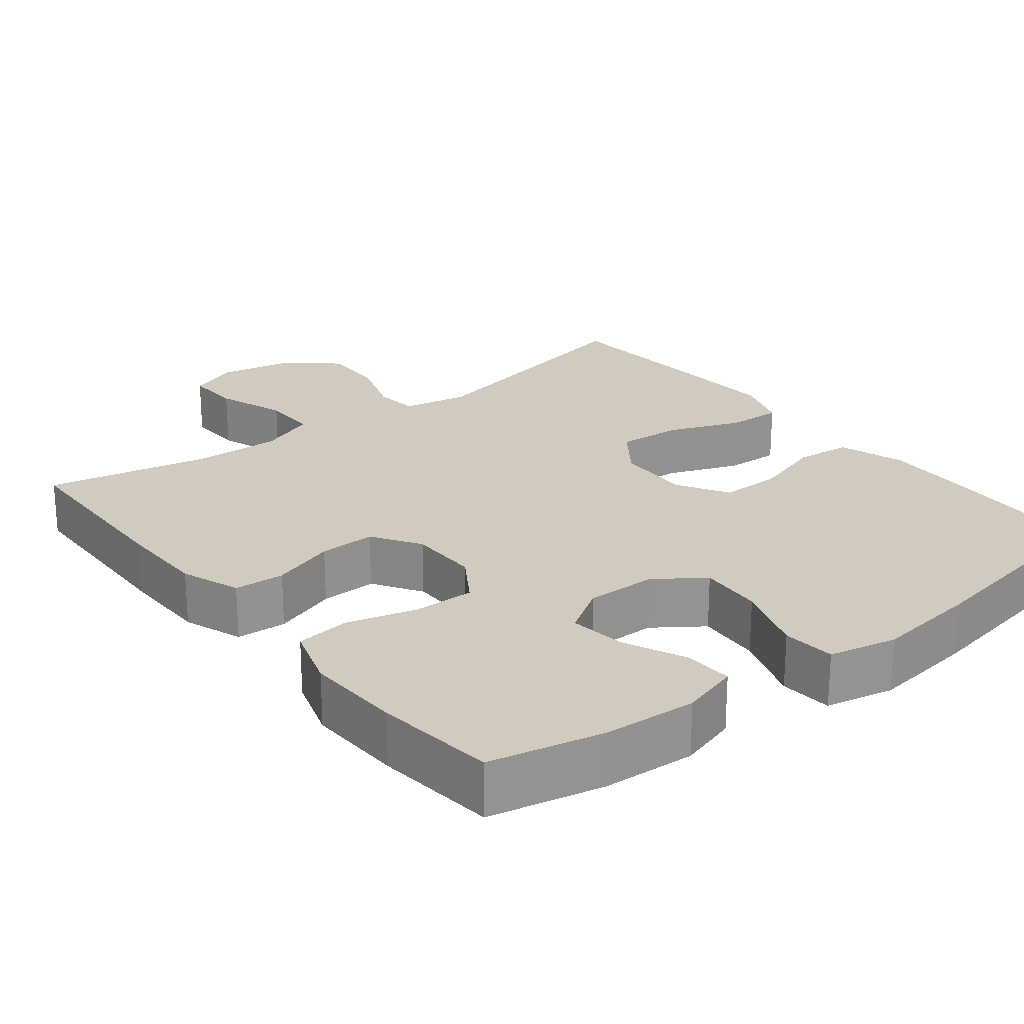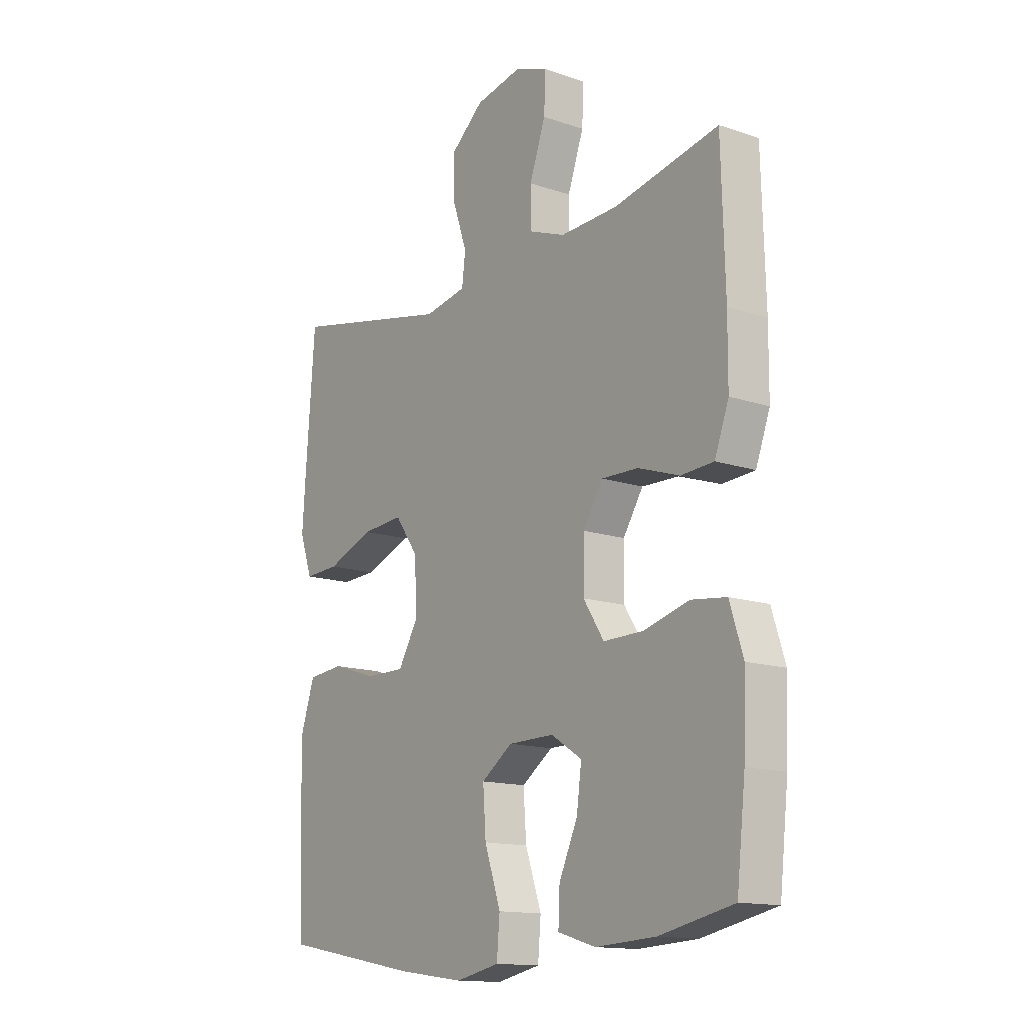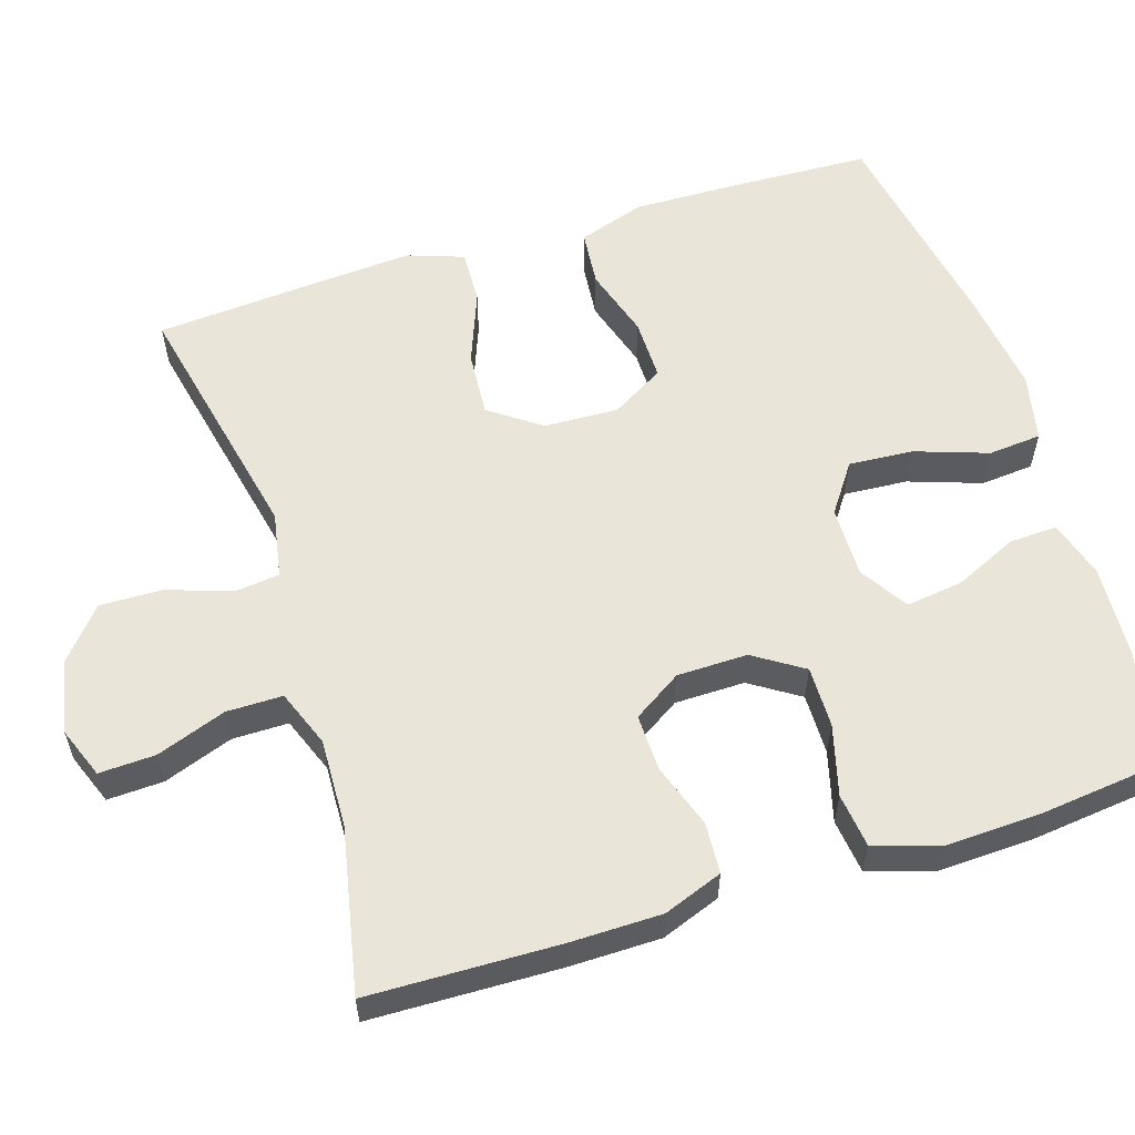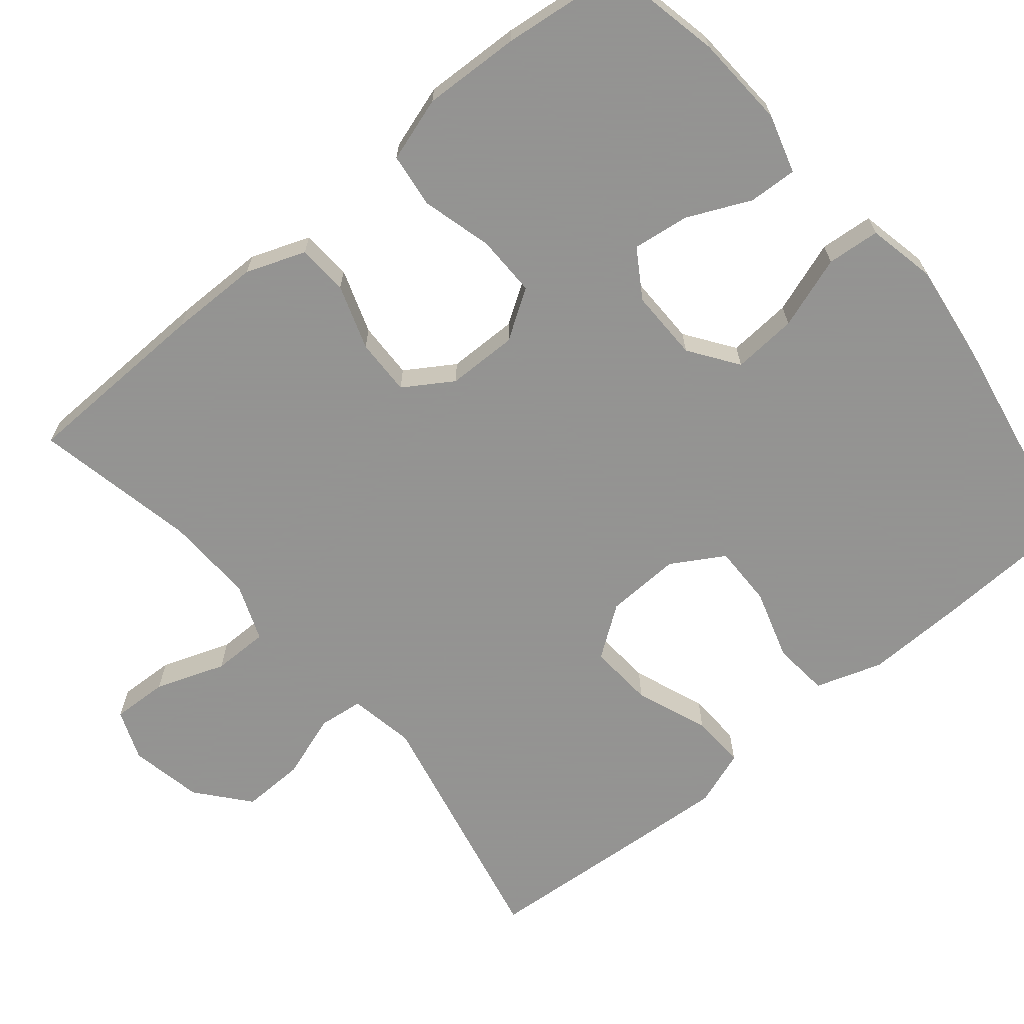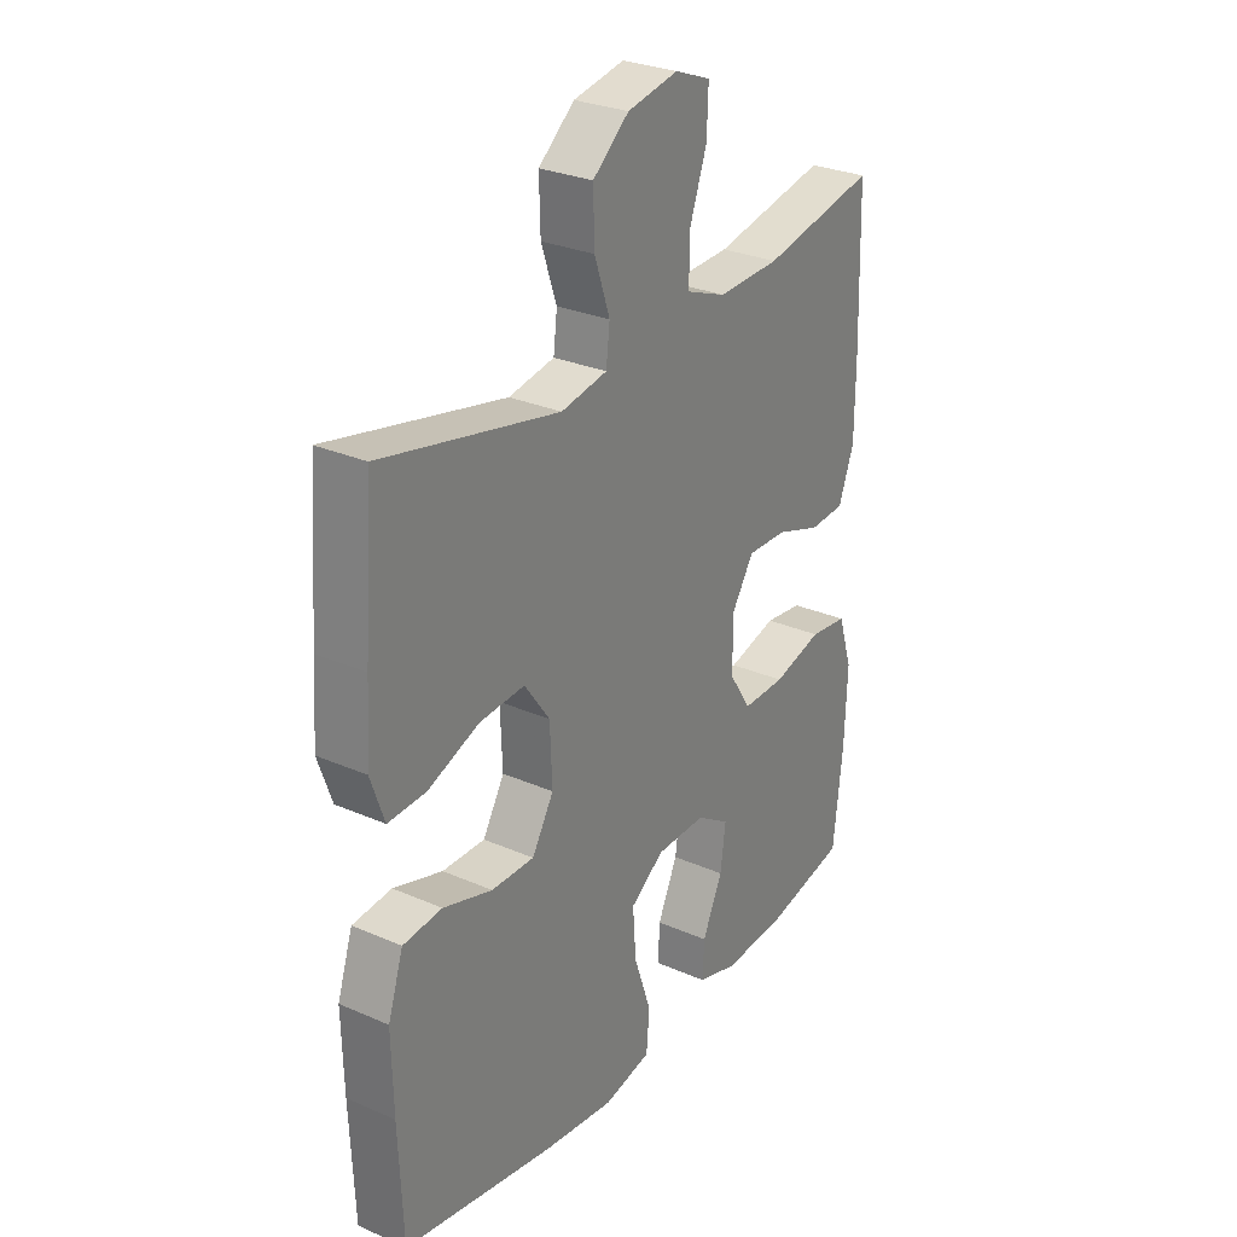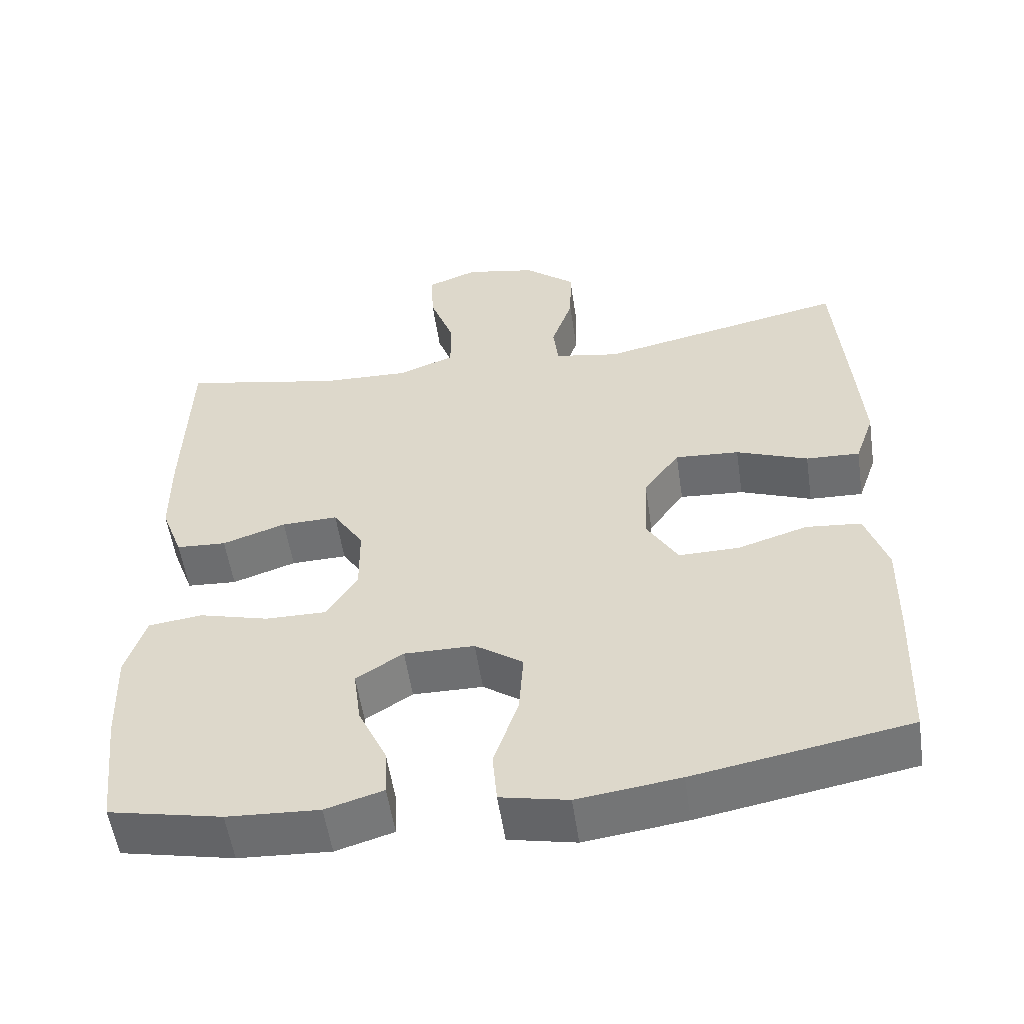
<metadata>
{"format":"obj","ext":"obj","renderer":"f3d","projection":"perspective","resolution":1024,"background":"white","views":[{"elev":23.5,"azim":141.9,"up":"+Y"},{"elev":-14.3,"azim":53.6,"up":"+Z"},{"elev":58.0,"azim":72.5,"up":"+Y"},{"elev":-66.9,"azim":129.7,"up":"+Y"},{"elev":28.5,"azim":-56.7,"up":"+Z"},{"elev":-54.8,"azim":-171.6,"up":"+Z"}]}
</metadata>
<code>
v -0.5 0.07 -0.5
v -0.508 0.07 -0.308
v -0.511 0.07 -0.175
v -0.482 0.07 -0.087
v -0.408 0.07 -0.08
v -0.315 0.07 -0.109
v -0.234 0.07 -0.11
v -0.193 0.07 -0.041
v -0.197 0.07 0.058
v -0.245 0.07 0.125
v -0.331 0.07 0.119
v -0.427 0.07 0.082
v -0.499 0.07 0.079
v -0.525 0.07 0.153
v -0.517 0.07 0.271
v -0.5 0.07 0.5
v -0.166 0.07 0.428
v -0.079 0.07 0.444
v -0.072 0.07 0.503
v -0.101 0.07 0.588
v -0.103 0.07 0.671
v -0.035 0.07 0.728
v 0.061 0.07 0.747
v 0.128 0.07 0.721
v 0.125 0.07 0.647
v 0.092 0.07 0.555
v 0.092 0.07 0.481
v 0.167 0.07 0.452
v 0.285 0.07 0.456
v 0.5 0.07 0.5
v 0.507 0.07 0.248
v 0.506 0.07 0.129
v 0.477 0.07 0.051
v 0.41 0.07 0.047
v 0.325 0.07 0.076
v 0.25 0.07 0.078
v 0.209 0.07 0.014
v 0.208 0.07 -0.079
v 0.25 0.07 -0.144
v 0.331 0.07 -0.143
v 0.424 0.07 -0.118
v 0.496 0.07 -0.127
v 0.523 0.07 -0.212
v 0.518 0.07 -0.34
v 0.5 0.07 -0.5
v 0.349 0.07 -0.532
v 0.226 0.07 -0.539
v 0.149 0.07 -0.516
v 0.152 0.07 -0.452
v 0.19 0.07 -0.369
v 0.2 0.07 -0.294
v 0.137 0.07 -0.254
v 0.043 0.07 -0.255
v -0.021 0.07 -0.3
v -0.015 0.07 -0.385
v 0.018 0.07 -0.481
v 0.012 0.07 -0.551
v -0.078 0.07 -0.57
v -0.214 0.07 -0.552
v -0.5 0 -0.5
v -0.508 0 -0.308
v -0.511 0 -0.175
v -0.482 0 -0.087
v -0.408 0 -0.08
v -0.315 0 -0.109
v -0.234 0 -0.11
v -0.193 0 -0.041
v -0.197 0 0.058
v -0.245 0 0.125
v -0.331 0 0.119
v -0.427 0 0.082
v -0.499 0 0.079
v -0.525 0 0.153
v -0.517 0 0.271
v -0.5 0 0.5
v -0.166 0 0.428
v -0.079 0 0.444
v -0.072 0 0.503
v -0.101 0 0.588
v -0.103 0 0.671
v -0.035 0 0.728
v 0.061 0 0.747
v 0.128 0 0.721
v 0.125 0 0.647
v 0.092 0 0.555
v 0.092 0 0.481
v 0.167 0 0.452
v 0.285 0 0.456
v 0.5 0 0.5
v 0.507 0 0.248
v 0.506 0 0.129
v 0.477 0 0.051
v 0.41 0 0.047
v 0.325 0 0.076
v 0.25 0 0.078
v 0.209 0 0.014
v 0.208 0 -0.079
v 0.25 0 -0.144
v 0.331 0 -0.143
v 0.424 0 -0.118
v 0.496 0 -0.127
v 0.523 0 -0.212
v 0.518 0 -0.34
v 0.5 0 -0.5
v 0.349 0 -0.532
v 0.226 0 -0.539
v 0.149 0 -0.516
v 0.152 0 -0.452
v 0.19 0 -0.369
v 0.2 0 -0.294
v 0.137 0 -0.254
v 0.043 0 -0.255
v -0.021 0 -0.3
v -0.015 0 -0.385
v 0.018 0 -0.481
v 0.012 0 -0.551
v -0.078 0 -0.57
v -0.214 0 -0.552
f 55 56 57 58
f 54 55 58 59
f 47 48 49 50
f 47 50 51
f 46 47 51
f 45 46 51
f 44 45 51
f 43 44 51 52
f 40 41 42 43
f 39 40 43 52
f 32 33 34 35
f 32 35 36
f 29 30 31 32
f 28 29 32 36
f 27 28 36 37
f 23 24 25 26
f 23 26 27
f 22 23 27
f 19 20 21 22
f 18 19 22 27
f 14 15 16 17
f 14 17 18
f 11 12 13 14
f 10 11 14 18
f 9 10 18 27
f 3 4 5 6
f 3 6 7
f 2 3 7
f 54 59 1 2
f 53 54 2 7
f 38 39 52 53
f 38 53 7 8
f 27 37 38
f 8 9 27 38
f 117 116 115 114
f 118 117 114 113
f 109 108 107 106
f 110 109 106
f 110 106 105
f 110 105 104
f 110 104 103
f 111 110 103 102
f 102 101 100 99
f 111 102 99 98
f 94 93 92 91
f 95 94 91
f 91 90 89 88
f 95 91 88 87
f 96 95 87 86
f 85 84 83 82
f 86 85 82
f 86 82 81
f 81 80 79 78
f 86 81 78 77
f 76 75 74 73
f 77 76 73
f 73 72 71 70
f 77 73 70 69
f 86 77 69 68
f 65 64 63 62
f 66 65 62
f 66 62 61
f 61 60 118 113
f 66 61 113 112
f 112 111 98 97
f 67 66 112 97
f 97 96 86
f 97 86 68 67
f 1 60 61 2
f 2 61 62 3
f 3 62 63 4
f 4 63 64 5
f 5 64 65 6
f 6 65 66 7
f 7 66 67 8
f 8 67 68 9
f 9 68 69 10
f 10 69 70 11
f 11 70 71 12
f 12 71 72 13
f 13 72 73 14
f 14 73 74 15
f 15 74 75 16
f 16 75 76 17
f 17 76 77 18
f 18 77 78 19
f 19 78 79 20
f 20 79 80 21
f 21 80 81 22
f 22 81 82 23
f 23 82 83 24
f 24 83 84 25
f 25 84 85 26
f 26 85 86 27
f 27 86 87 28
f 28 87 88 29
f 29 88 89 30
f 30 89 90 31
f 31 90 91 32
f 32 91 92 33
f 33 92 93 34
f 34 93 94 35
f 35 94 95 36
f 36 95 96 37
f 37 96 97 38
f 38 97 98 39
f 39 98 99 40
f 40 99 100 41
f 41 100 101 42
f 42 101 102 43
f 43 102 103 44
f 44 103 104 45
f 45 104 105 46
f 46 105 106 47
f 47 106 107 48
f 48 107 108 49
f 49 108 109 50
f 50 109 110 51
f 51 110 111 52
f 52 111 112 53
f 53 112 113 54
f 54 113 114 55
f 55 114 115 56
f 56 115 116 57
f 57 116 117 58
f 58 117 118 59
f 59 118 60 1

</code>
